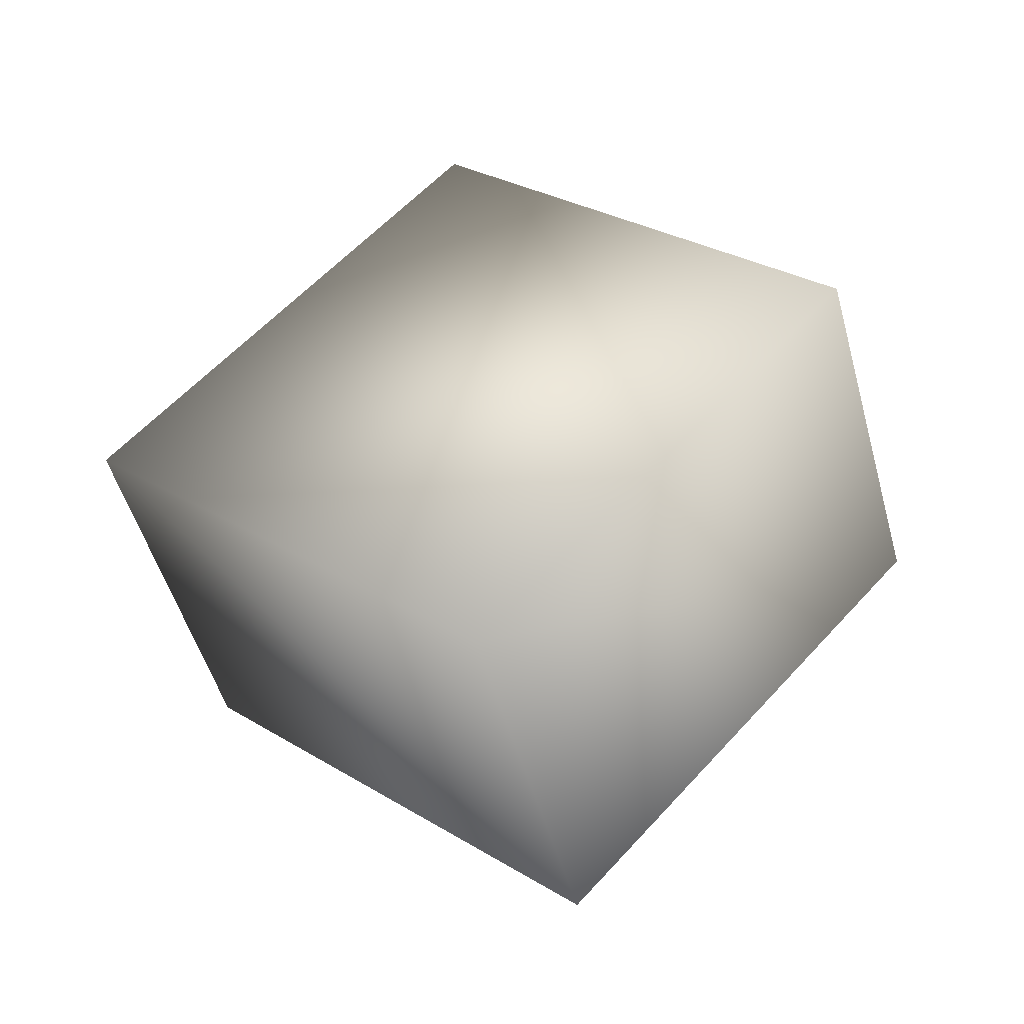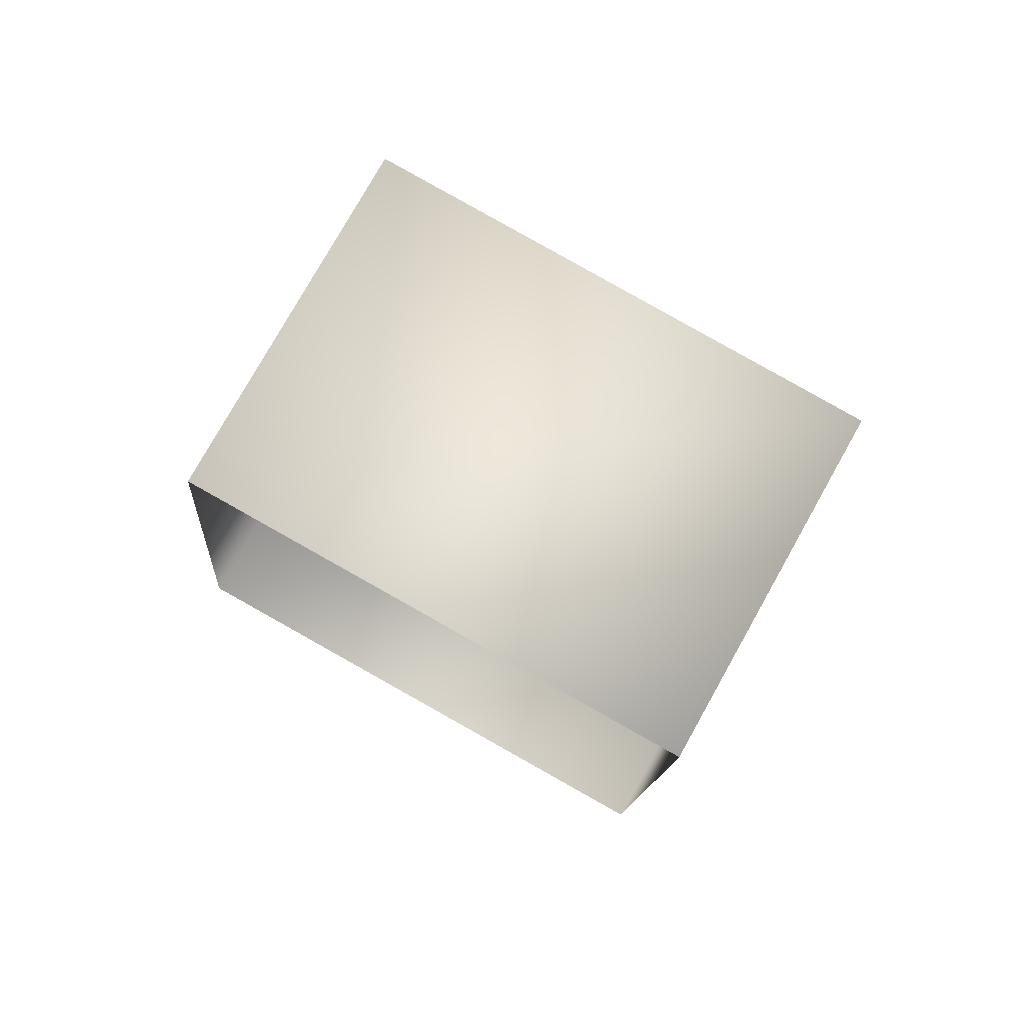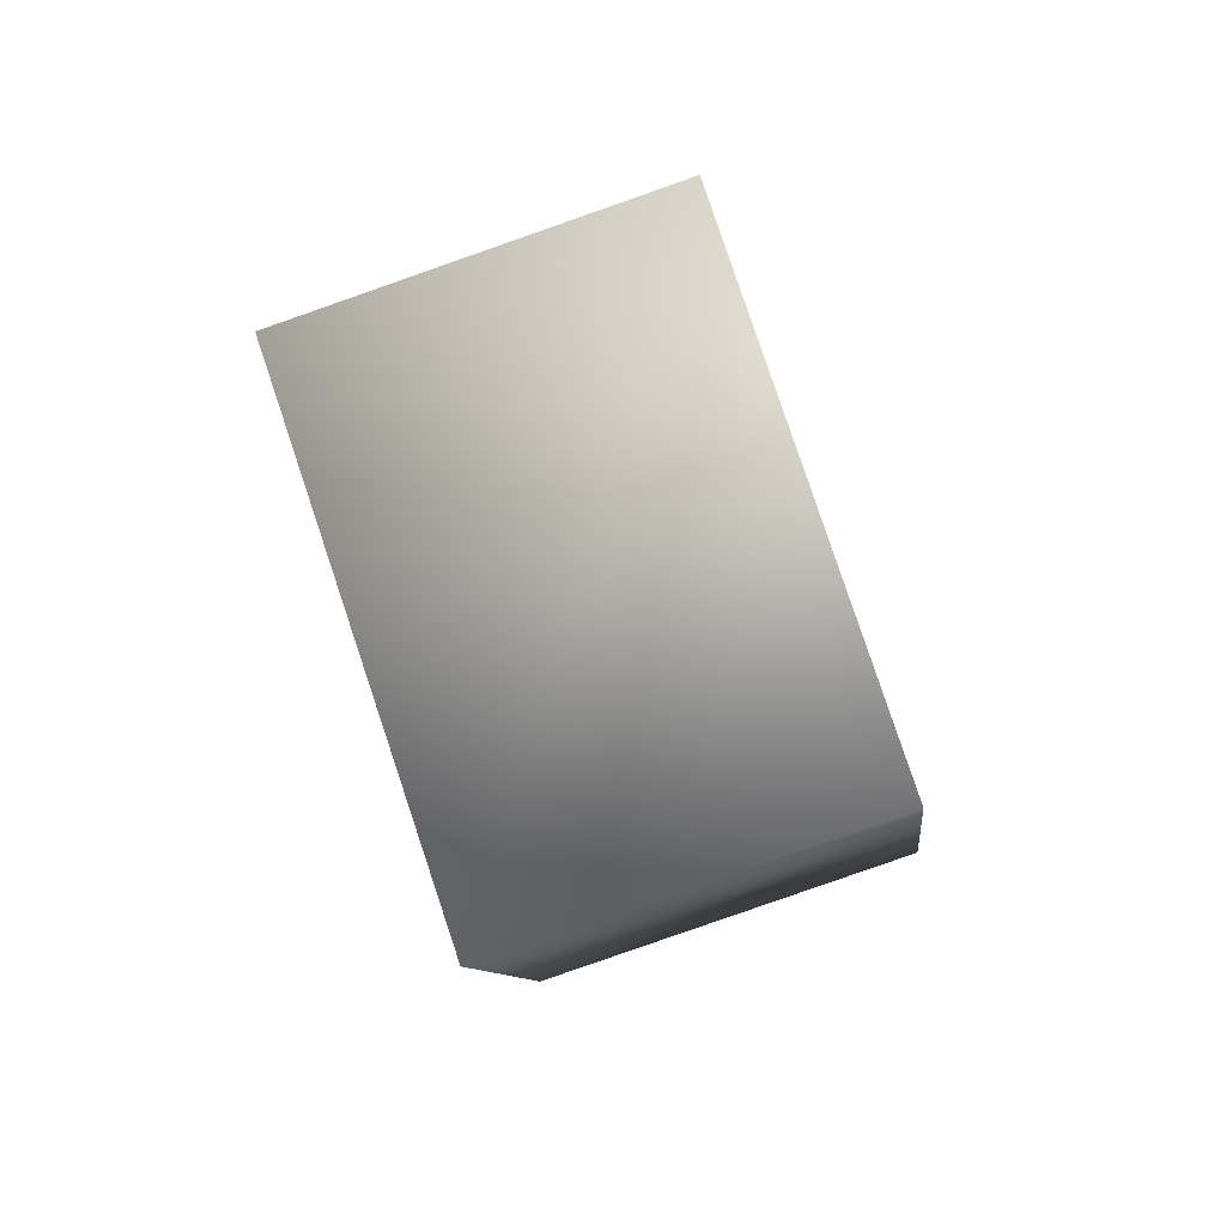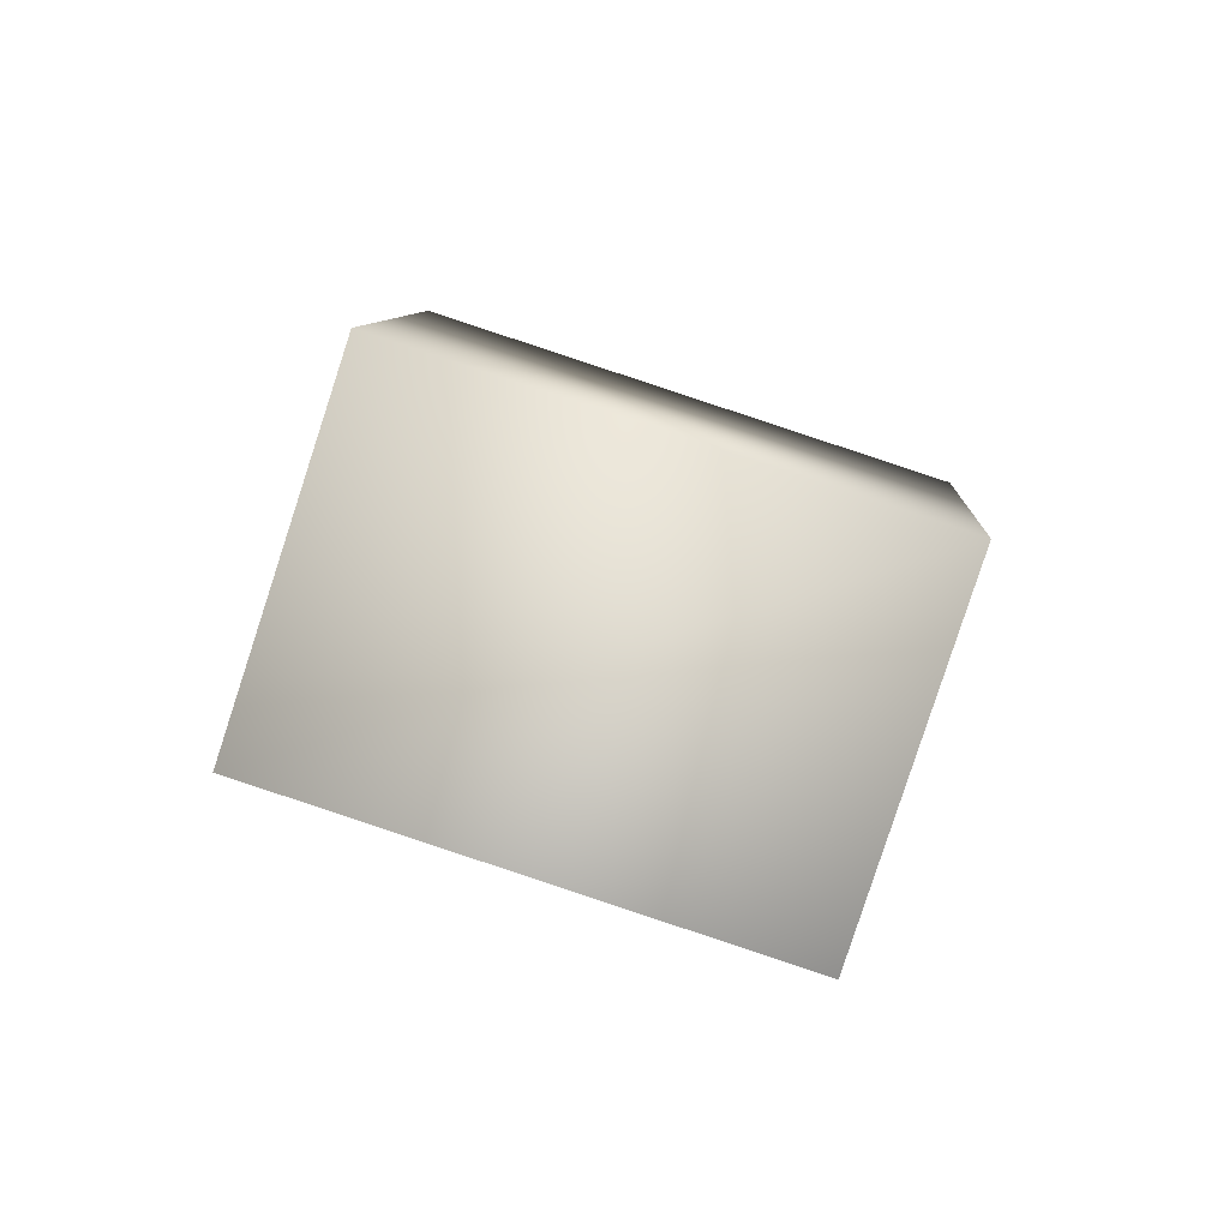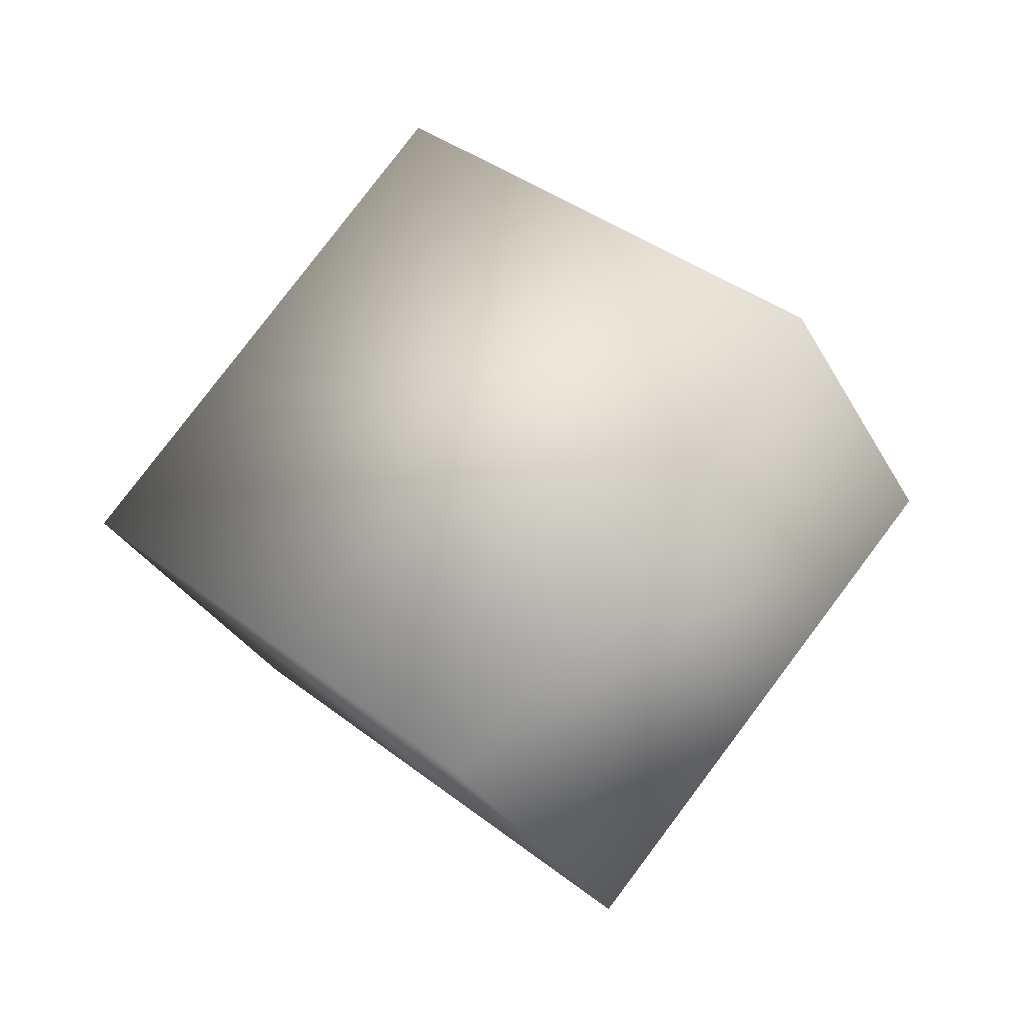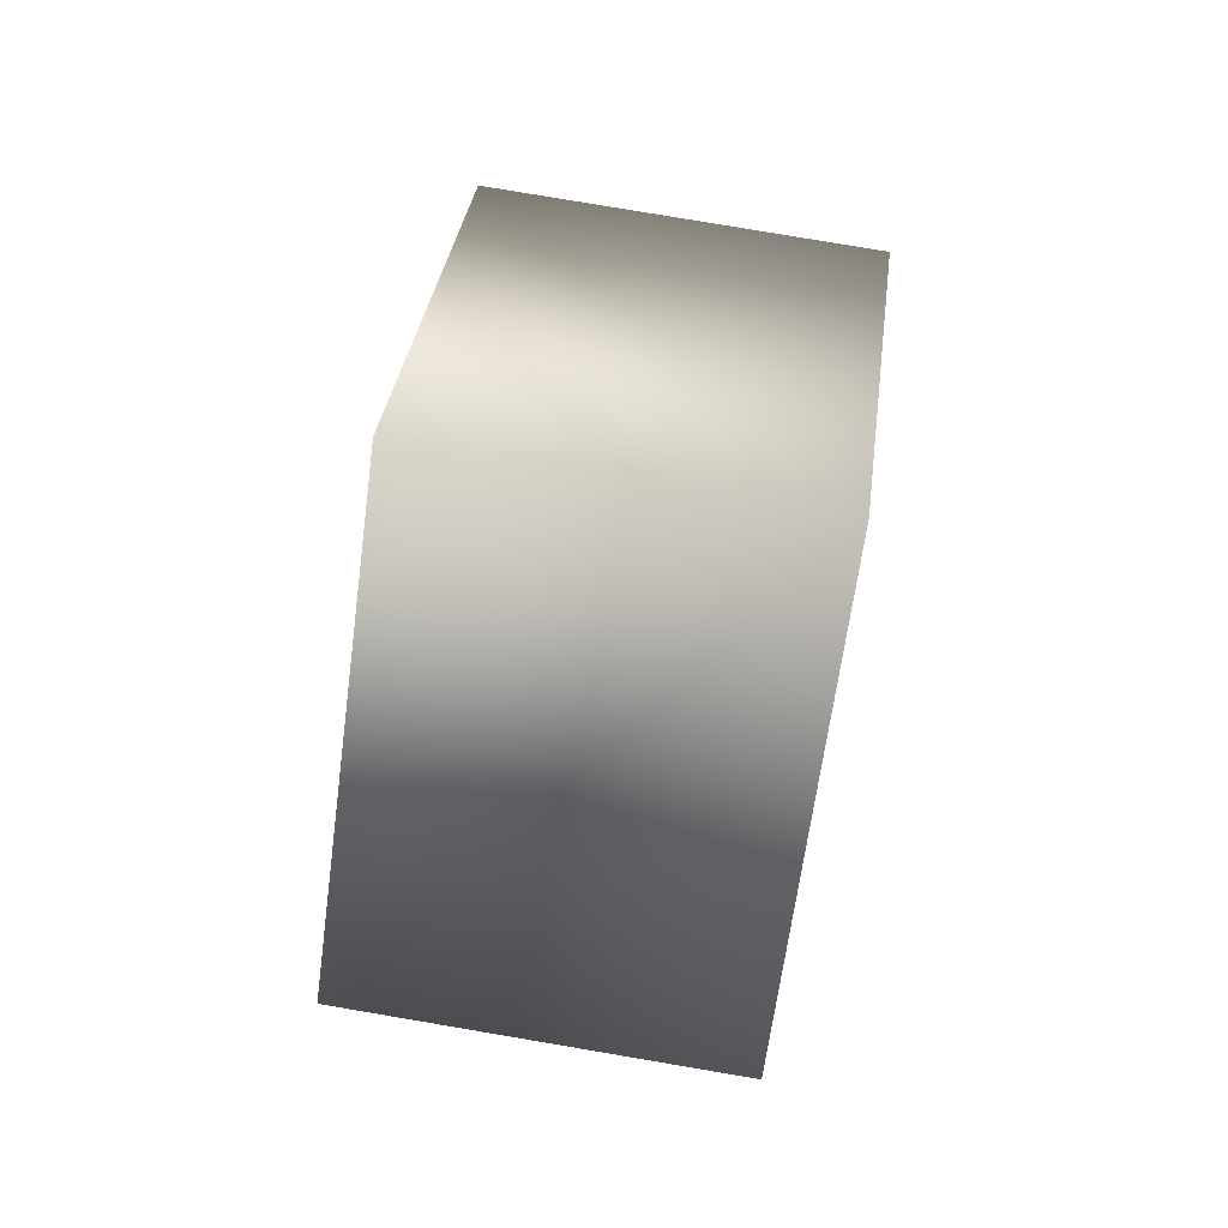
<metadata>
{"format":"obj","ext":"obj","renderer":"f3d","projection":"perspective","resolution":1024,"background":"white","views":[{"elev":-57.7,"azim":-15.2,"up":"+Y"},{"elev":-27.5,"azim":-139.7,"up":"+Z"},{"elev":-52.7,"azim":76.6,"up":"+Y"},{"elev":34.6,"azim":144.9,"up":"+Z"},{"elev":-39.8,"azim":-6.6,"up":"+Y"},{"elev":-15.8,"azim":-120.9,"up":"+Y"}]}
</metadata>
<code>
o 3dw.d32af00b6b170bebeefb4d7820758668/Model/mesh1/mesh1-geometry/material_4/component_4#mesh1-geometry
v -0.2679 0.2381 0.4701
v -0.23 0.1986 0.4844
v -0.2878 0.2314 0.5042
v -0.2993 0.1986 0.4441
v -0.2679 0.2381 0.4701
v -0.3192 0.1919 0.4783
v -0.2498 0.1919 0.5186
v -0.2878 0.2314 0.5042
v -0.23 0.1986 0.4844
v -0.2878 0.2314 0.5042
v -0.3192 0.1919 0.4783
v -0.2679 0.2381 0.4701
v -0.2993 0.1986 0.4441
v -0.3192 0.1919 0.4783
v -0.2613 0.159 0.4585
v -0.2498 0.1919 0.5186
v -0.2812 0.1524 0.4926
v -0.2878 0.2314 0.5042
v -0.2498 0.1919 0.5186
v -0.23 0.1986 0.4844
v -0.2812 0.1524 0.4926
v -0.3192 0.1919 0.4783
v -0.2878 0.2314 0.5042
v -0.2812 0.1524 0.4926
v -0.2613 0.159 0.4585
v -0.2812 0.1524 0.4926
v -0.23 0.1986 0.4844
v -0.2812 0.1524 0.4926
v -0.2613 0.159 0.4585
v -0.3192 0.1919 0.4783
v -0.2878 0.2314 0.5042
v -0.23 0.1986 0.4844
v -0.2679 0.2381 0.4701
v -0.3192 0.1919 0.4783
v -0.2679 0.2381 0.4701
v -0.2993 0.1986 0.4441
v -0.23 0.1986 0.4844
v -0.2878 0.2314 0.5042
v -0.2498 0.1919 0.5186
v -0.2679 0.2381 0.4701
v -0.3192 0.1919 0.4783
v -0.2878 0.2314 0.5042
v -0.2613 0.159 0.4585
v -0.3192 0.1919 0.4783
v -0.2993 0.1986 0.4441
v -0.2878 0.2314 0.5042
v -0.2812 0.1524 0.4926
v -0.2498 0.1919 0.5186
v -0.2812 0.1524 0.4926
v -0.23 0.1986 0.4844
v -0.2498 0.1919 0.5186
v -0.2812 0.1524 0.4926
v -0.2878 0.2314 0.5042
v -0.3192 0.1919 0.4783
v -0.23 0.1986 0.4844
v -0.2812 0.1524 0.4926
v -0.2613 0.159 0.4585
v -0.3192 0.1919 0.4783
v -0.2613 0.159 0.4585
v -0.2812 0.1524 0.4926
f 1 2 3
f 4 5 6
f 7 8 9
f 10 11 12
f 13 14 15
f 16 17 18
f 19 20 21
f 22 23 24
f 25 26 27
f 28 29 30
f 31 32 33
f 34 35 36
f 37 38 39
f 40 41 42
f 43 44 45
f 46 47 48
f 49 50 51
f 52 53 54
f 55 56 57
f 58 59 60

</code>
